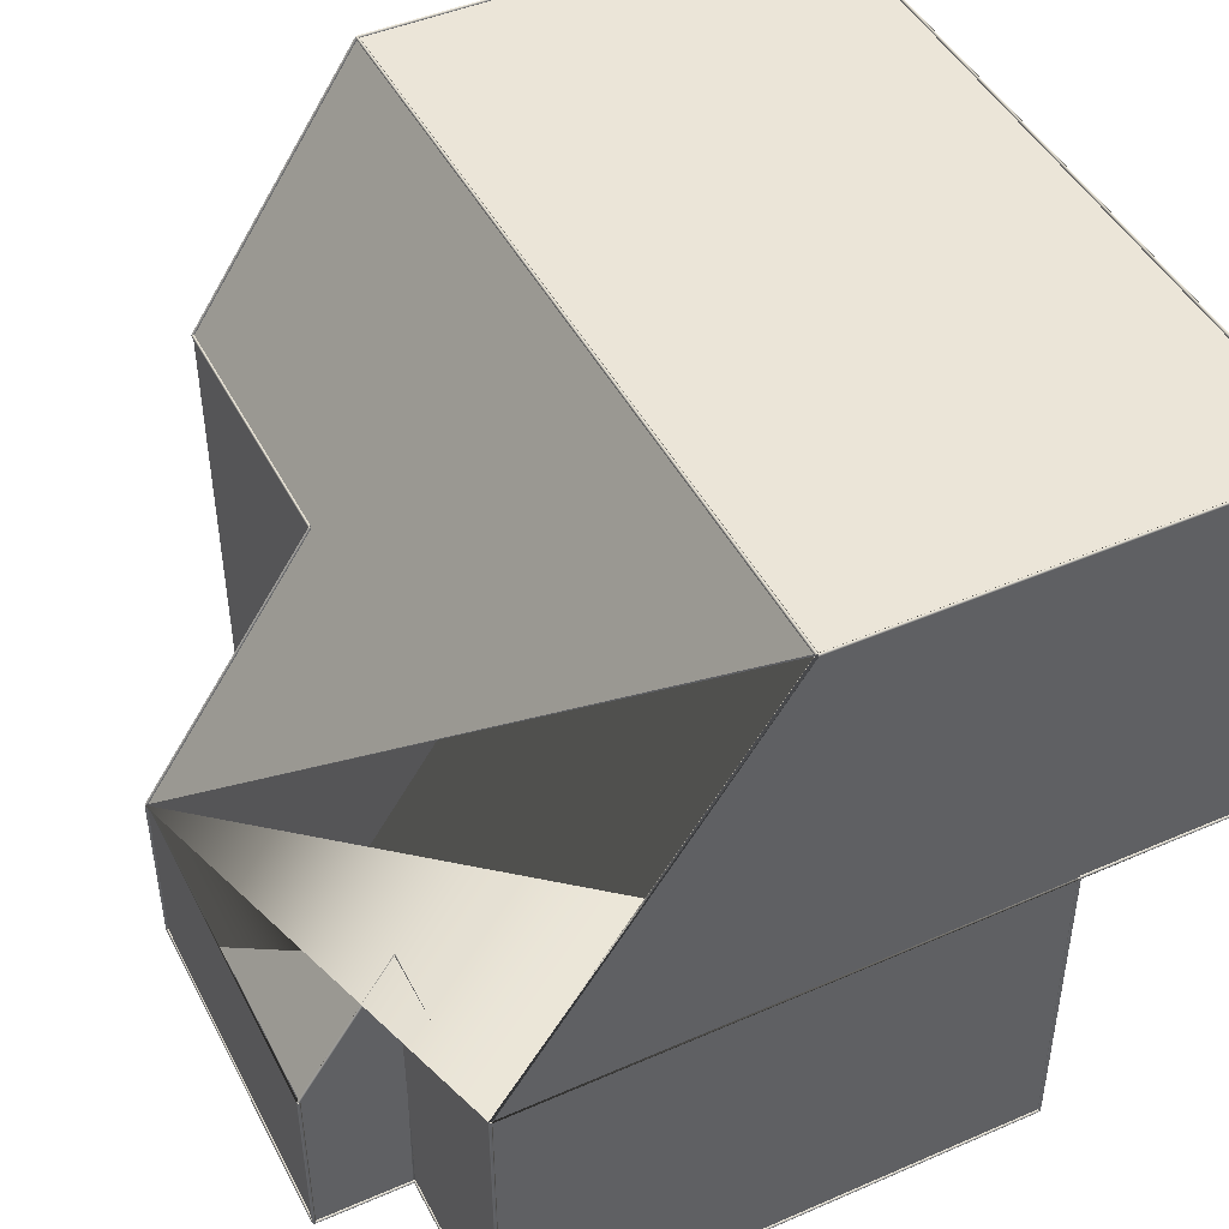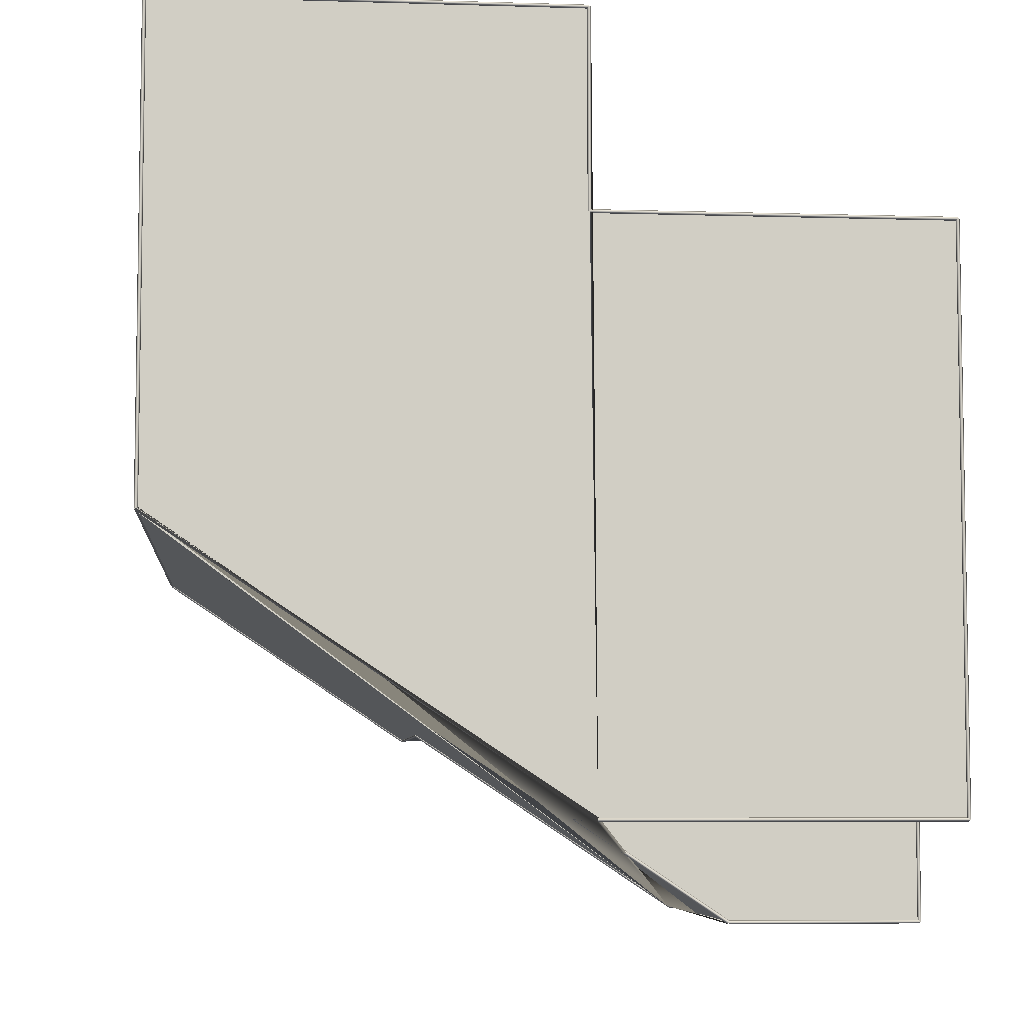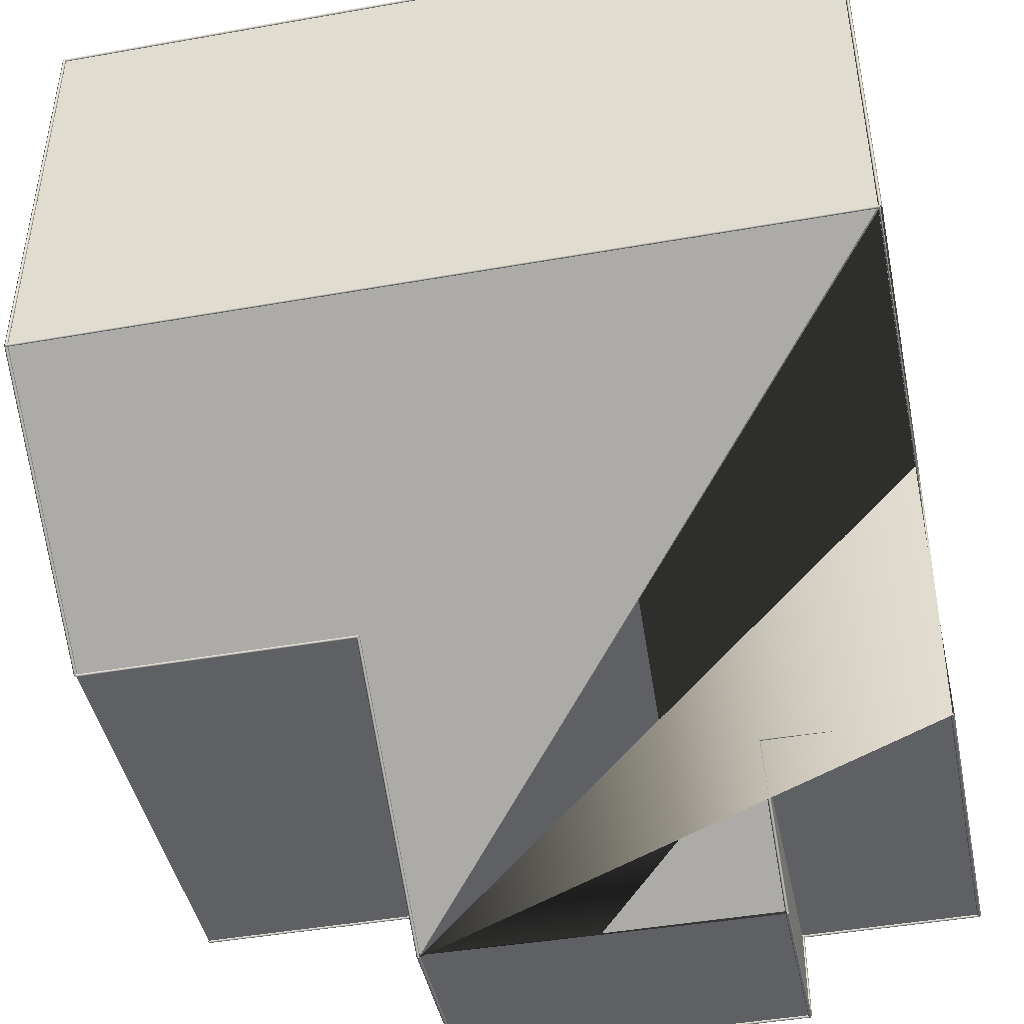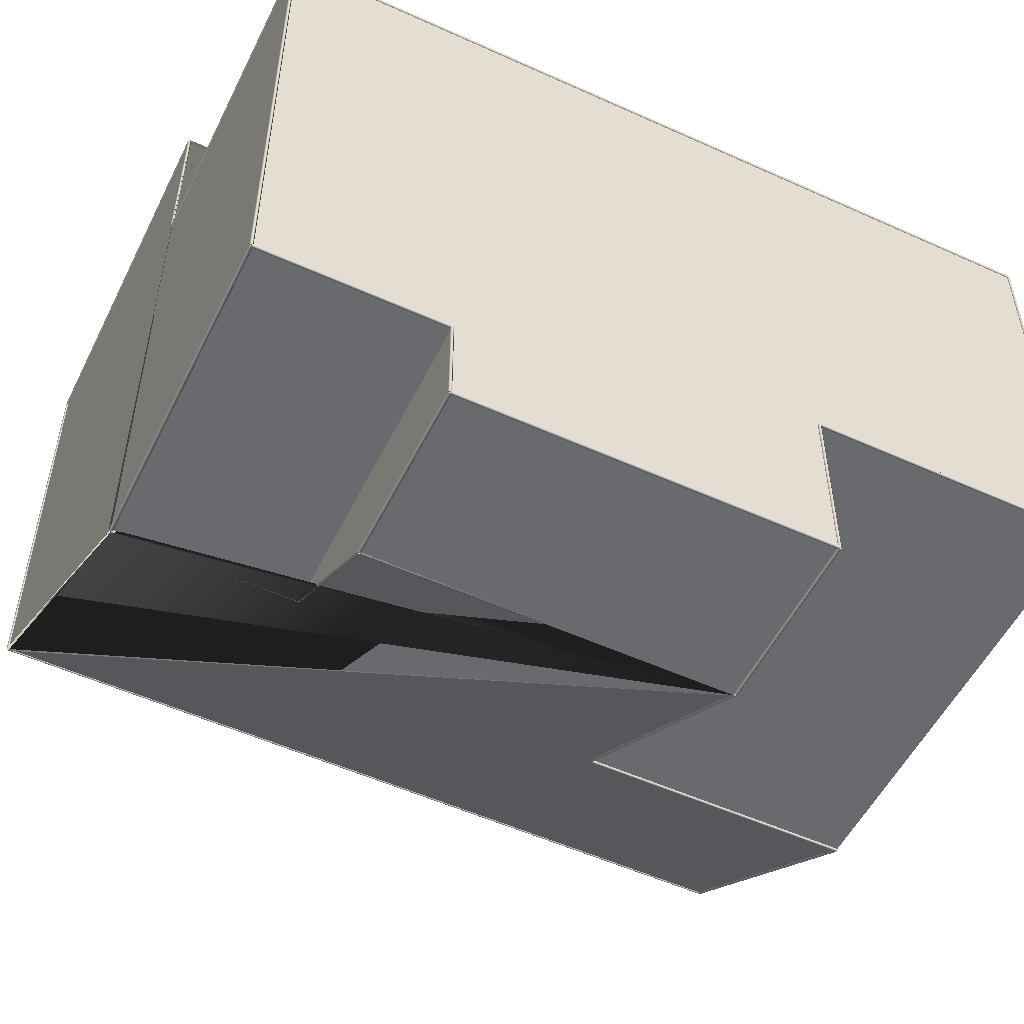
<metadata>
{"format":"obj","ext":"obj","renderer":"f3d","projection":"perspective","resolution":1024,"background":"white","views":[{"elev":46.0,"azim":63.6,"up":"+Z"},{"elev":-6.3,"azim":84.7,"up":"+Y"},{"elev":-44.4,"azim":11.7,"up":"+Y"},{"elev":-53.1,"azim":154.1,"up":"+Y"}]}
</metadata>
<code>
o Pipe1
g
v 12.44 -18.23 -20.01
v 12.44 -18.23 -20.21
v 12.34 -18.23 -20.11
f 1 2 3
v 12.54 -18.23 -20.11
f 2 1 4
v 12.44 -23.56 -20.21
v 12.44 -23.56 -20.01
v 12.34 -23.56 -20.11
f 5 6 7
v 12.54 -23.56 -20.11
f 6 5 8
f 1 8 4
f 8 1 6
f 7 1 3
f 1 7 6
f 7 2 5
f 2 7 3
f 8 2 4
f 2 8 5
o Pipe10
g
v -7.56 -23.64 -10.05
v -7.56 -23.48 -10.17
v -7.46 -23.56 -10.11
f 9 10 11
v -7.66 -23.56 -10.11
f 10 9 12
v -7.56 -13.48 4.835
v -7.56 -13.64 4.945
v -7.46 -13.56 4.89
f 13 14 15
v -7.66 -13.56 4.89
f 14 13 16
f 9 16 12
f 16 9 14
f 15 9 11
f 9 15 14
f 15 10 13
f 10 15 11
f 16 10 12
f 10 16 13
o Pipe11
g
v 22.44 -18.23 -20.01
v 22.44 -18.23 -20.21
v 22.44 -18.13 -20.11
f 17 18 19
v 22.44 -18.33 -20.11
f 18 17 20
v 12.44 -18.23 -20.21
v 12.44 -18.23 -20.01
v 12.44 -18.13 -20.11
f 21 22 23
v 12.44 -18.33 -20.11
f 22 21 24
f 17 24 20
f 24 17 22
f 23 17 19
f 17 23 22
f 23 18 21
f 18 23 19
f 24 18 20
f 18 24 21
o Pipe12
g
v -23.1 21.49 -1.7
v -23.1 21.49 -1.9
v -23.2 21.49 -1.8
f 25 26 27
v -23 21.49 -1.8
f 26 25 28
v -23.1 11.24 -1.9
v -23.1 11.24 -1.7
v -23.2 11.24 -1.8
f 29 30 31
v -23 11.24 -1.8
f 30 29 32
f 25 32 28
f 32 25 30
f 31 25 27
f 25 31 30
f 31 26 29
f 26 31 27
f 32 26 28
f 26 32 29
o Pipe13
g
v -23.1 -13.64 4.945
v -23.1 -13.48 4.835
v -23 -13.56 4.89
f 33 34 35
v -23.2 -13.56 4.89
f 34 33 36
v -23.1 -3.477 19.83
v -23.1 -3.643 19.95
v -23 -3.56 19.89
f 37 38 39
v -23.2 -3.56 19.89
f 38 37 40
f 33 40 36
f 40 33 38
f 39 33 35
f 33 39 38
f 39 34 37
f 34 39 35
f 40 34 36
f 34 40 37
o Pipe14
g
v -7.56 -23.56 -20.01
v -7.56 -23.56 -20.21
v -7.56 -23.66 -20.11
f 41 42 43
v -7.56 -23.46 -20.11
f 42 41 44
v 12.44 -23.56 -20.21
v 12.44 -23.56 -20.01
v 12.44 -23.66 -20.11
f 45 46 47
v 12.44 -23.46 -20.11
f 46 45 48
f 41 48 44
f 48 41 46
f 47 41 43
f 41 47 46
f 47 42 45
f 42 47 43
f 48 42 44
f 42 48 45
o Pipe15
g
v -23.1 11.24 -20.01
v -23.1 11.24 -20.21
v -23.2 11.24 -20.11
f 49 50 51
v -23 11.24 -20.11
f 50 49 52
v -23.1 -13.56 -20.21
v -23.1 -13.56 -20.01
v -23.2 -13.56 -20.11
f 53 54 55
v -23 -13.56 -20.11
f 54 53 56
f 49 56 52
f 56 49 54
f 55 49 51
f 49 55 54
f 55 50 53
f 50 55 51
f 56 50 52
f 50 56 53
o Pipe16
g
v -23.1 -13.56 4.99
v -23.1 -13.56 4.79
v -23.1 -13.66 4.89
f 57 58 59
v -23.1 -13.46 4.89
f 58 57 60
v -7.56 -13.56 4.79
v -7.56 -13.56 4.99
v -7.56 -13.66 4.89
f 61 62 63
v -7.56 -13.46 4.89
f 62 61 64
f 57 64 60
f 64 57 62
f 63 57 59
f 57 63 62
f 63 58 61
f 58 63 59
f 64 58 60
f 58 64 61
o Pipe17
g
v -7.56 -23.46 -20.11
v -7.56 -23.66 -20.11
v -7.66 -23.56 -20.11
f 65 66 67
v -7.46 -23.56 -20.11
f 66 65 68
v -7.56 -23.66 -10.11
v -7.56 -23.46 -10.11
v -7.66 -23.56 -10.11
f 69 70 71
v -7.46 -23.56 -10.11
f 70 69 72
f 65 72 68
f 72 65 70
f 71 65 67
f 65 71 70
f 71 66 69
f 66 71 67
f 72 66 68
f 66 72 69
o Pipe18
g
v -23.1 11.24 -20.01
v -23.1 11.24 -20.21
v -23.1 11.14 -20.11
f 73 74 75
v -23.1 11.34 -20.11
f 74 73 76
v 22.44 11.24 -20.21
v 22.44 11.24 -20.01
v 22.44 11.14 -20.11
f 77 78 79
v 22.44 11.34 -20.11
f 78 77 80
f 73 80 76
f 80 73 78
f 79 73 75
f 73 79 78
f 79 74 77
f 74 79 75
f 80 74 76
f 74 80 77
o Pipe19
g
v 22.44 -18.23 -20.01
v 22.44 -18.23 -20.21
v 22.54 -18.23 -20.11
f 81 82 83
v 22.34 -18.23 -20.11
f 82 81 84
v 22.44 11.24 -20.21
v 22.44 11.24 -20.01
v 22.54 11.24 -20.11
f 85 86 87
v 22.34 11.24 -20.11
f 86 85 88
f 81 88 84
f 88 81 86
f 87 81 83
f 81 87 86
f 87 82 85
f 82 87 83
f 88 82 84
f 82 88 85
o Pipe2
g
v -7.56 -13.56 -20.01
v -7.56 -13.56 -20.21
v -7.56 -13.46 -20.11
f 89 90 91
v -7.56 -13.66 -20.11
f 90 89 92
v -23.1 -13.56 -20.21
v -23.1 -13.56 -20.01
v -23.1 -13.46 -20.11
f 93 94 95
v -23.1 -13.66 -20.11
f 94 93 96
f 89 96 92
f 96 89 94
f 95 89 91
f 89 95 94
f 95 90 93
f 90 95 91
f 96 90 92
f 90 96 93
o Pipe20
g
v 12.44 -18.23 -2.01
v 12.44 -18.23 -2.21
v 12.44 -18.33 -2.11
f 97 98 99
v 12.44 -18.13 -2.11
f 98 97 100
v 22.44 -18.23 -2.21
v 22.44 -18.23 -2.01
v 22.44 -18.33 -2.11
f 101 102 103
v 22.44 -18.13 -2.11
f 102 101 104
f 97 104 100
f 104 97 102
f 103 97 99
f 97 103 102
f 103 98 101
f 98 103 99
f 104 98 100
f 98 104 101
o Pipe21
g
v -23.1 -3.56 19.99
v -23.1 -3.56 19.79
v -23.1 -3.66 19.89
f 105 106 107
v -23.1 -3.46 19.89
f 106 105 108
v 22.44 -3.56 19.79
v 22.44 -3.56 19.99
v 22.44 -3.66 19.89
f 109 110 111
v 22.44 -3.46 19.89
f 110 109 112
f 105 112 108
f 112 105 110
f 111 105 107
f 105 111 110
f 111 106 109
f 106 111 107
f 112 106 108
f 106 112 109
o Pipe22
g
v 22.44 21.49 -1.7
v 22.44 21.49 -1.9
v 22.34 21.49 -1.8
f 113 114 115
v 22.54 21.49 -1.8
f 114 113 116
v 22.44 11.24 -1.9
v 22.44 11.24 -1.7
v 22.34 11.24 -1.8
f 117 118 119
v 22.54 11.24 -1.8
f 118 117 120
f 113 120 116
f 120 113 118
f 119 113 115
f 113 119 118
f 119 114 117
f 114 119 115
f 120 114 116
f 114 120 117
o Pipe23
g
v 22.44 21.59 -1.8
v 22.44 21.39 -1.8
v 22.34 21.49 -1.8
f 121 122 123
v 22.54 21.49 -1.8
f 122 121 124
v 22.44 21.39 19.89
v 22.44 21.59 19.89
v 22.34 21.49 19.89
f 125 126 127
v 22.54 21.49 19.89
f 126 125 128
f 121 128 124
f 128 121 126
f 127 121 123
f 121 127 126
f 127 122 125
f 122 127 123
f 128 122 124
f 122 128 125
o Pipe24
g
v -7.56 -23.56 -20.01
v -7.56 -23.56 -20.21
v -7.46 -23.56 -20.11
f 129 130 131
v -7.66 -23.56 -20.11
f 130 129 132
v -7.56 -13.56 -20.21
v -7.56 -13.56 -20.01
v -7.46 -13.56 -20.11
f 133 134 135
v -7.66 -13.56 -20.11
f 134 133 136
f 129 136 132
f 136 129 134
f 135 129 131
f 129 135 134
f 135 130 133
f 130 135 131
f 136 130 132
f 130 136 133
o Pipe25
g
v -7.56 -13.46 -20.11
v -7.56 -13.66 -20.11
v -7.66 -13.56 -20.11
f 137 138 139
v -7.46 -13.56 -20.11
f 138 137 140
v -7.56 -13.66 4.89
v -7.56 -13.46 4.89
v -7.66 -13.56 4.89
f 141 142 143
v -7.46 -13.56 4.89
f 142 141 144
f 137 144 140
f 144 137 142
f 143 137 139
f 137 143 142
f 143 138 141
f 138 143 139
f 144 138 140
f 138 144 141
o Pipe26
g
v 22.44 11.34 -1.8
v 22.44 11.14 -1.8
v 22.54 11.24 -1.8
f 145 146 147
v 22.34 11.24 -1.8
f 146 145 148
v 22.44 11.14 -20.11
v 22.44 11.34 -20.11
v 22.54 11.24 -20.11
f 149 150 151
v 22.34 11.24 -20.11
f 150 149 152
f 145 152 148
f 152 145 150
f 151 145 147
f 145 151 150
f 151 146 149
f 146 151 147
f 152 146 148
f 146 152 149
o Pipe27
g
v -23.1 21.49 19.99
v -23.1 21.49 19.79
v -23.1 21.39 19.89
f 153 154 155
v -23.1 21.59 19.89
f 154 153 156
v 22.44 21.49 19.79
v 22.44 21.49 19.99
v 22.44 21.39 19.89
f 157 158 159
v 22.44 21.59 19.89
f 158 157 160
f 153 160 156
f 160 153 158
f 159 153 155
f 153 159 158
f 159 154 157
f 154 159 155
f 160 154 156
f 154 160 157
o Pipe28
g
v -23.1 21.49 19.99
v -23.1 21.49 19.79
v -23.2 21.49 19.89
f 161 162 163
v -23 21.49 19.89
f 162 161 164
v -23.1 -3.56 19.79
v -23.1 -3.56 19.99
v -23.2 -3.56 19.89
f 165 166 167
v -23 -3.56 19.89
f 166 165 168
f 161 168 164
f 168 161 166
f 167 161 163
f 161 167 166
f 167 162 165
f 162 167 163
f 168 162 164
f 162 168 165
o Pipe29
g
v 12.44 -23.46 -20.11
v 12.44 -23.66 -20.11
v 12.34 -23.56 -20.11
f 169 170 171
v 12.54 -23.56 -20.11
f 170 169 172
v 12.44 -23.66 -10.11
v 12.44 -23.46 -10.11
v 12.34 -23.56 -10.11
f 173 174 175
v 12.54 -23.56 -10.11
f 174 173 176
f 169 176 172
f 176 169 174
f 175 169 171
f 169 175 174
f 175 170 173
f 170 175 171
f 176 170 172
f 170 176 173
o Pipe3
g
v 22.44 -18.13 -2.11
v 22.44 -18.33 -2.11
v 22.54 -18.23 -2.11
f 177 178 179
v 22.34 -18.23 -2.11
f 178 177 180
v 22.44 -18.33 -20.11
v 22.44 -18.13 -20.11
v 22.54 -18.23 -20.11
f 181 182 183
v 22.34 -18.23 -20.11
f 182 181 184
f 177 184 180
f 184 177 182
f 183 177 179
f 177 183 182
f 183 178 181
f 178 183 179
f 184 178 180
f 178 184 181
o Pipe30
g
v -23.1 11.34 -1.8
v -23.1 11.14 -1.8
v -23 11.24 -1.8
f 185 186 187
v -23.2 11.24 -1.8
f 186 185 188
v -23.1 11.14 -20.11
v -23.1 11.34 -20.11
v -23 11.24 -20.11
f 189 190 191
v -23.2 11.24 -20.11
f 190 189 192
f 185 192 188
f 192 185 190
f 191 185 187
f 185 191 190
f 191 186 189
f 186 191 187
f 192 186 188
f 186 192 189
o Pipe31
g
v 22.44 -3.56 19.99
v 22.44 -3.56 19.79
v 22.54 -3.56 19.89
f 193 194 195
v 22.34 -3.56 19.89
f 194 193 196
v 22.44 21.49 19.79
v 22.44 21.49 19.99
v 22.54 21.49 19.89
f 197 198 199
v 22.34 21.49 19.89
f 198 197 200
f 193 200 196
f 200 193 198
f 199 193 195
f 193 199 198
f 199 194 197
f 194 199 195
f 200 194 196
f 194 200 197
o Pipe32
g
v -23.1 11.24 -1.7
v -23.1 11.24 -1.9
v -23.1 11.14 -1.8
f 201 202 203
v -23.1 11.34 -1.8
f 202 201 204
v 22.44 11.24 -1.9
v 22.44 11.24 -1.7
v 22.44 11.14 -1.8
f 205 206 207
v 22.44 11.34 -1.8
f 206 205 208
f 201 208 204
f 208 201 206
f 207 201 203
f 201 207 206
f 207 202 205
f 202 207 203
f 208 202 204
f 202 208 205
o Pipe33
g
v 22.44 21.49 -1.8
v -23.1 11.24 -1.8
v -23.1 21.49 -1.8
f 209 210 211
v 22.44 11.24 -1.8
f 210 209 212
v 12.44 -23.56 -10.11
v -7.56 -23.56 -20.11
v 12.44 -23.56 -20.11
f 213 214 215
v -7.56 -23.56 -10.11
f 214 213 216
v -23.1 21.49 19.89
v -23.1 -3.56 19.89
f 217 210 218
f 210 217 211
v -23.1 -13.56 4.89
v -23.1 11.24 -20.11
v -23.1 -13.56 -20.11
f 219 220 221
f 220 219 218
f 220 218 210
v 22.44 11.24 -20.11
f 210 222 220
f 222 210 212
v 22.44 -18.23 -2.11
v 12.44 -18.23 -20.11
v 22.44 -18.23 -20.11
f 223 224 225
v 12.44 -18.23 -2.11
f 224 223 226
f 217 209 211
v 22.44 21.49 19.89
f 209 217 227
v 22.44 -3.56 19.89
f 228 217 218
f 217 228 227
v -7.56 -13.56 4.89
f 229 214 216
v -7.56 -13.56 -20.11
f 214 229 230
f 229 221 230
f 221 229 219
f 222 223 225
f 223 222 228
f 228 222 212
f 228 212 227
f 227 212 209
f 222 221 220
f 221 222 230
f 230 222 214
f 214 222 224
f 224 222 225
f 215 214 224
f 228 226 223
f 226 228 229
f 229 218 219
f 218 229 228
f 226 216 213
f 216 226 229
f 224 213 215
f 213 224 226
v 12.44 -23.64 -10.05
v 12.44 -23.48 -10.17
v 12.54 -23.56 -10.11
f 231 232 233
v 12.34 -23.56 -10.11
f 232 231 234
v 12.44 -18.14 -2.165
v 12.44 -18.31 -2.055
v 12.54 -18.23 -2.11
f 235 236 237
v 12.34 -18.23 -2.11
f 236 235 238
f 231 238 234
f 238 231 236
f 237 231 233
f 231 237 236
f 237 232 235
f 232 237 233
f 238 232 234
f 232 238 235
o Pipe4
g
v -23.1 -13.46 -20.11
v -23.1 -13.66 -20.11
v -23.2 -13.56 -20.11
f 246 247 248
v -23 -13.56 -20.11
f 247 246 249
v -23.1 -13.66 4.89
v -23.1 -13.46 4.89
v -23.2 -13.56 4.89
f 250 251 252
v -23 -13.56 4.89
f 251 250 253
f 246 253 249
f 253 246 251
f 252 246 248
f 246 252 251
f 252 247 250
f 247 252 248
f 253 247 249
f 247 253 250
o Pipe5
g
v -23.1 21.59 -1.8
v -23.1 21.39 -1.8
v -23.2 21.49 -1.8
f 254 255 256
v -23 21.49 -1.8
f 255 254 257
v -23.1 21.39 19.89
v -23.1 21.59 19.89
v -23.2 21.49 19.89
f 258 259 260
v -23 21.49 19.89
f 259 258 261
f 254 261 257
f 261 254 259
f 260 254 256
f 254 260 259
f 260 255 258
f 255 260 256
f 261 255 257
f 255 261 258
o Pipe6
g
v 12.44 -18.13 -20.11
v 12.44 -18.33 -20.11
v 12.34 -18.23 -20.11
f 262 263 264
v 12.54 -18.23 -20.11
f 263 262 265
v 12.44 -18.33 -2.11
v 12.44 -18.13 -2.11
v 12.34 -18.23 -2.11
f 266 267 268
v 12.54 -18.23 -2.11
f 267 266 269
f 262 269 265
f 269 262 267
f 268 262 264
f 262 268 267
f 268 263 266
f 263 268 264
f 269 263 265
f 263 269 266
o Pipe7
g
v 12.44 -23.56 -10.01
v 12.44 -23.56 -10.21
v 12.44 -23.46 -10.11
f 270 271 272
v 12.44 -23.66 -10.11
f 271 270 273
v -7.56 -23.56 -10.21
v -7.56 -23.56 -10.01
v -7.56 -23.46 -10.11
f 274 275 276
v -7.56 -23.66 -10.11
f 275 274 277
f 270 277 273
f 277 270 275
f 276 270 272
f 270 276 275
f 276 271 274
f 271 276 272
f 277 271 273
f 271 277 274
o Pipe8
g
v 22.44 -3.643 19.95
v 22.44 -3.477 19.83
v 22.34 -3.56 19.89
f 278 279 280
v 22.54 -3.56 19.89
f 279 278 281
v 22.44 -18.14 -2.165
v 22.44 -18.31 -2.055
v 22.34 -18.23 -2.11
f 282 283 284
v 22.54 -18.23 -2.11
f 283 282 285
f 278 285 281
f 285 278 283
f 284 278 280
f 278 284 283
f 284 279 282
f 279 284 280
f 285 279 281
f 279 285 282
o Pipe9
g
v -23.1 21.49 -1.7
v -23.1 21.49 -1.9
v -23.1 21.39 -1.8
f 286 287 288
v -23.1 21.59 -1.8
f 287 286 289
v 22.44 21.49 -1.9
v 22.44 21.49 -1.7
v 22.44 21.39 -1.8
f 290 291 292
v 22.44 21.59 -1.8
f 291 290 293
f 286 293 289
f 293 286 291
f 292 286 288
f 286 292 291
f 292 287 290
f 287 292 288
f 293 287 289
f 287 293 290

</code>
